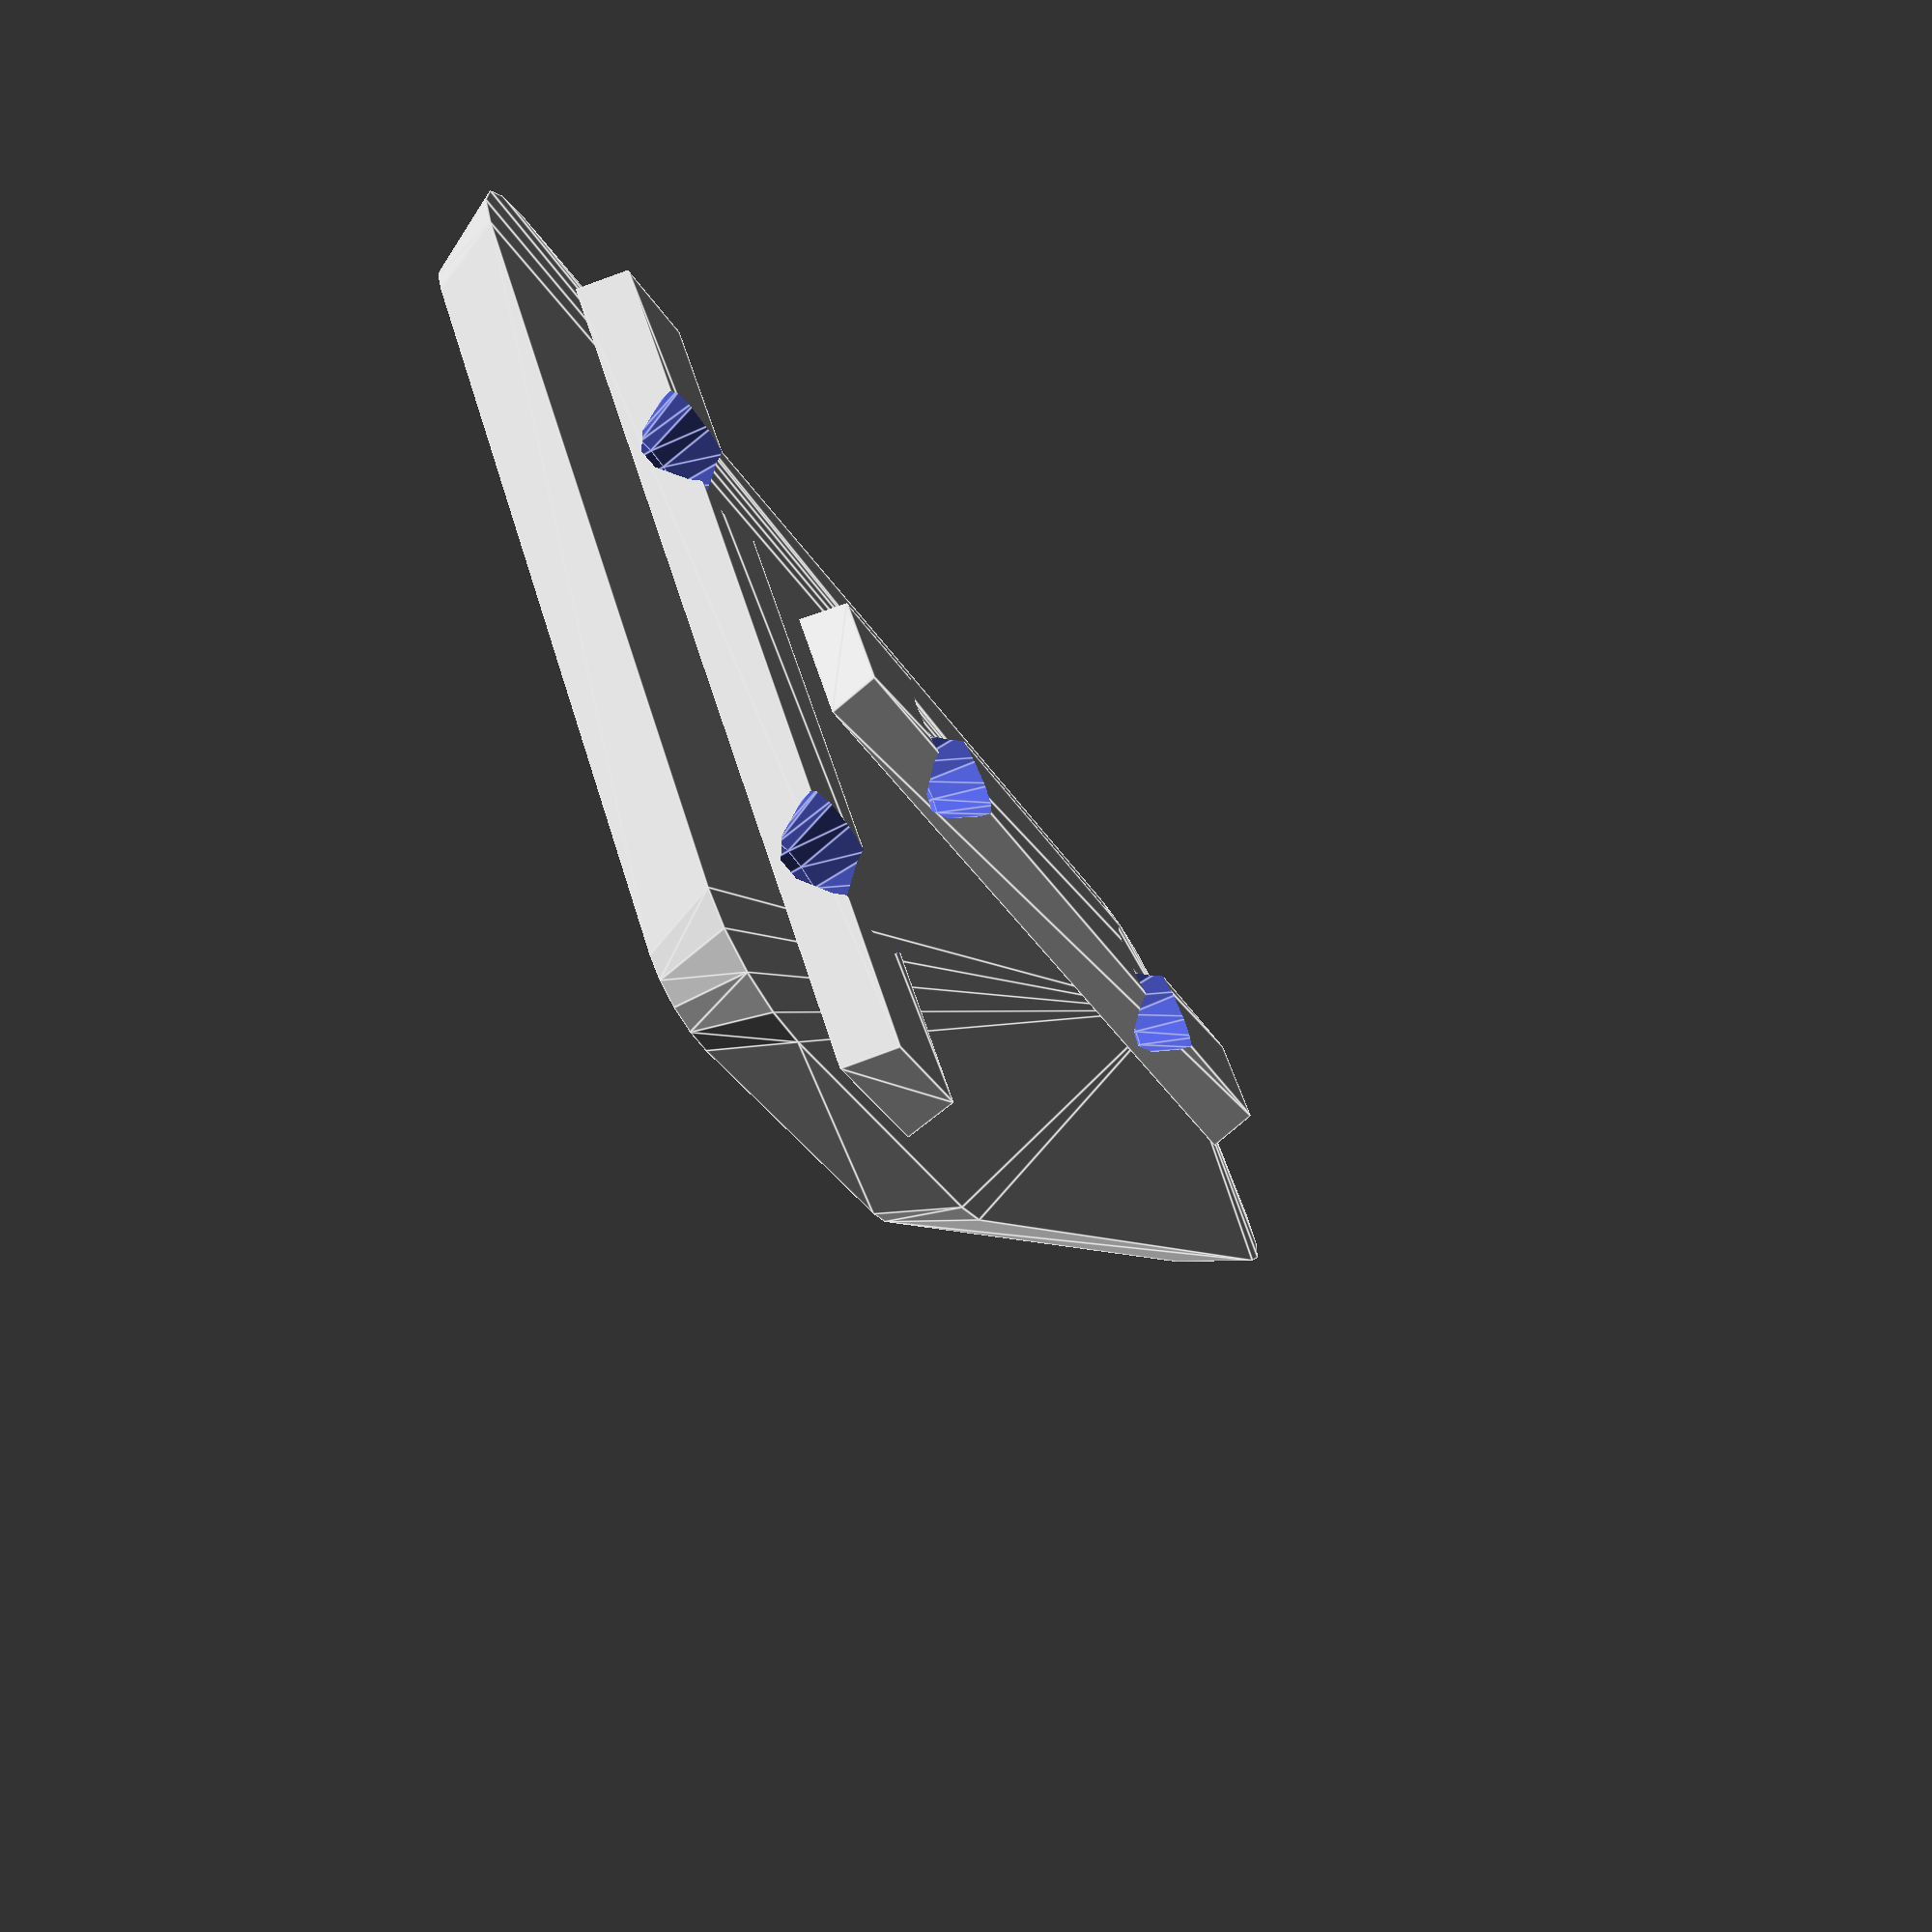
<openscad>
// Width of extrusion beams
customizer_extrusion_w = 20;
// Width of channel in extrusion. Set to 0 to disable guides.
customizer_channel_w = 5;
// Number of holes of the base (the side with the guides the full length)
customizer_base_holes = 2;
// Number of holes of the riser (the side with partial length guides)
customizer_riser_holes = 2;
// Radius of mounting holes
customizer_hole_r = 2.25;
// Enable T bracket mode
customizer_t_bracket = 0; // [0,1]
// Thickness of the solid section of the bracket
thickness = 3;

module trapezoid(width_base, width_top,height,thickness) {

  linear_extrude(height = thickness) polygon(points=[[0,0],[width_base,0],[width_base-(width_base-width_top)/2,height],[(width_base-width_top)/2,height]], paths=[[0,1,2,3]]); 
  
}
        
// extrusion_w: Wide of extrusion pieces
// channel_w: Width of the extrusion's channel (guide will slope from this size to 80% of this size and be 40% of this size tall)
// base_holes: Number of mounting holes on the base (the side where the channel goes the entire length of the side)
// riser_holes: Number of mounting holes on the riser
// hole_r: Size of mounting holes
// corner_r: Corner rounding. Defaults to 25% extrusion width. 0 < corner_r <= 0.5 * extrusion_width
module l_bracket(extrusion_w, channel_w, base_holes, riser_holes, hole_r, corner_r = 0) {
    side_slope = 1.5;
    corner_r = corner_r <= 0 ? 0.2 * extrusion_w : corner_r > extrusion_w / 2 ? extrusion_w / 2 : corner_r;
    difference() {
        union() {
            hull() {
                perim_r1 = max(corner_r - side_slope, 0);
                // Origin corner
                translate([corner_r, corner_r, 0]) cylinder(r1=perim_r1, r2=corner_r, h=thickness, $fn=16);
                // Bottom right corner
                translate([(extrusion_w * base_holes) - corner_r, corner_r, 0]) cylinder(r1=perim_r1, r2=corner_r, h=thickness, $fn=16);
                // Top of base
                translate([(extrusion_w * base_holes) - corner_r, extrusion_w - corner_r, 0]) cylinder(r1=perim_r1, r2=corner_r, h=thickness, $fn=16);
                // Side of riser
                translate([corner_r, (extrusion_w * riser_holes) - corner_r + extrusion_w, 0]) cylinder(r1=perim_r1, r2=corner_r, h=thickness, $fn=16);
                // Top left corner
                translate([extrusion_w - corner_r, (extrusion_w * riser_holes) - corner_r + extrusion_w, 0]) cylinder(r1=perim_r1, r2=corner_r, h=thickness, $fn=16);
            }
            
            if (channel_w > 0)
            {
                translate([1, extrusion_w / 2 - channel_w / 2, thickness]) rotate([90, 0, 90]) trapezoid(channel_w, channel_w * 0.8, channel_w * 0.4, extrusion_w * base_holes - 2);
                translate([extrusion_w * 0.5 + channel_w * 0.5, extrusion_w * 1.1, thickness]) rotate([0, 90, 0]) rotate([0, 90, 90]) trapezoid(channel_w, channel_w * 0.8, channel_w * 0.4, extrusion_w * riser_holes - (extrusion_w * 0.1) - 1);
            }
        }
        for(i=[extrusion_w * 1.5:extrusion_w:extrusion_w * (0.5 + riser_holes)]) {
            translate([extrusion_w / 2, i, -1]) cylinder(r=hole_r, h=thickness + channel_w + 2, $fn=16);
            translate([extrusion_w / 2, i, thickness]) cylinder(r1=hole_r, r2 = hole_r * 1.5, h=channel_w * 0.5, $fn=16);
            translate([extrusion_w / 2, i, -1]) cylinder(r1=hole_r * 1.5, r2 = hole_r, h=1.5, $fn=16);
        }
        for(i=[extrusion_w/2:extrusion_w:extrusion_w * (0.5 + base_holes)]) {
            translate([i, extrusion_w / 2, -1]) cylinder(r=hole_r, h=thickness + channel_w + 2, $fn=16);
            translate([i, extrusion_w / 2, thickness]) cylinder(r1=hole_r, r2 = hole_r * 1.5, h=channel_w * 0.5, $fn=16);
            translate([i, extrusion_w / 2, -1]) cylinder(r1=hole_r * 1.5, r2 = hole_r, h=1.5, $fn=16);
        }

    }
}

// Cheap and dirty T bracket by mirroring and overlaying a pair of L brackets :)
module t_bracket(extrusion_w, channel_w, base_holes, riser_holes, hole_r, corner_r = 0) {
    l_bracket(extrusion_w, channel_w, base_holes, riser_holes, hole_r, corner_r);
    translate([extrusion_w, 0, 0]) mirror([1, 0, 0]) l_bracket(extrusion_w, channel_w, base_holes, riser_holes, hole_r, corner_r);
}

if (customizer_t_bracket > 0)
    t_bracket(customizer_extrusion_w, customizer_channel_w, customizer_base_holes, customizer_riser_holes, customizer_hole_r);
else
    l_bracket(customizer_extrusion_w, customizer_channel_w, customizer_base_holes, customizer_riser_holes, customizer_hole_r);
</openscad>
<views>
elev=67.9 azim=57.6 roll=300.6 proj=p view=edges
</views>
